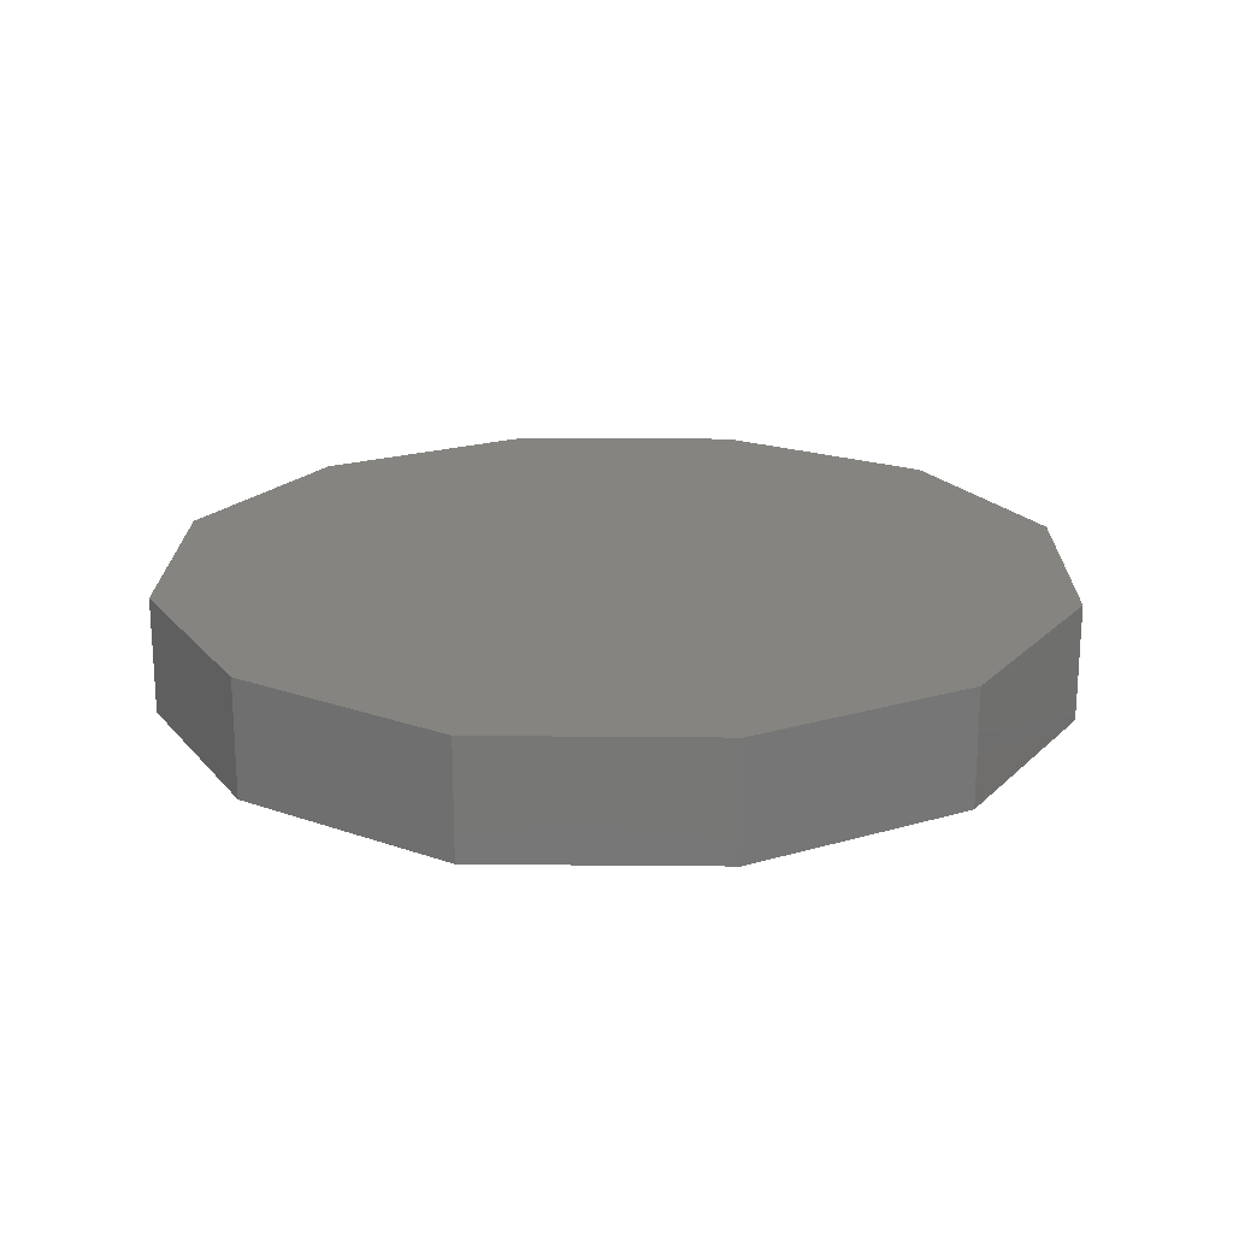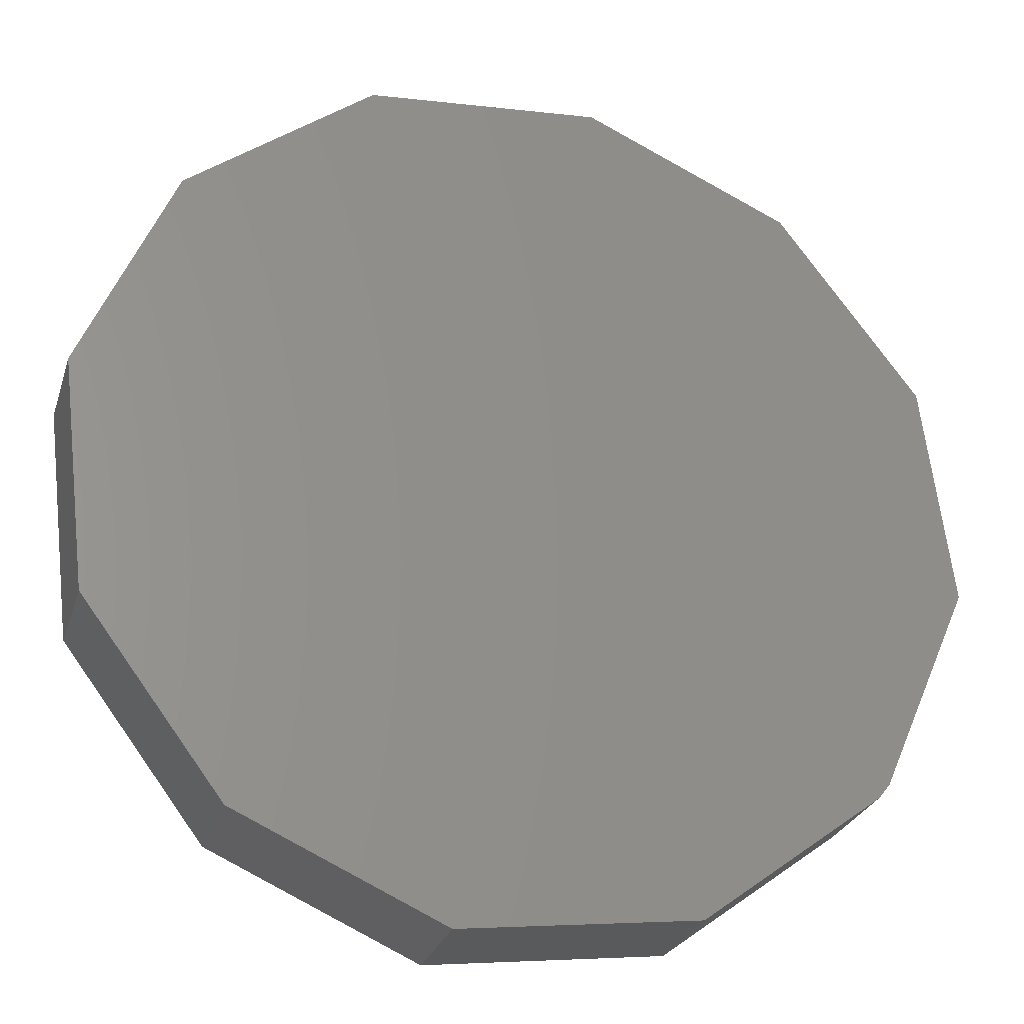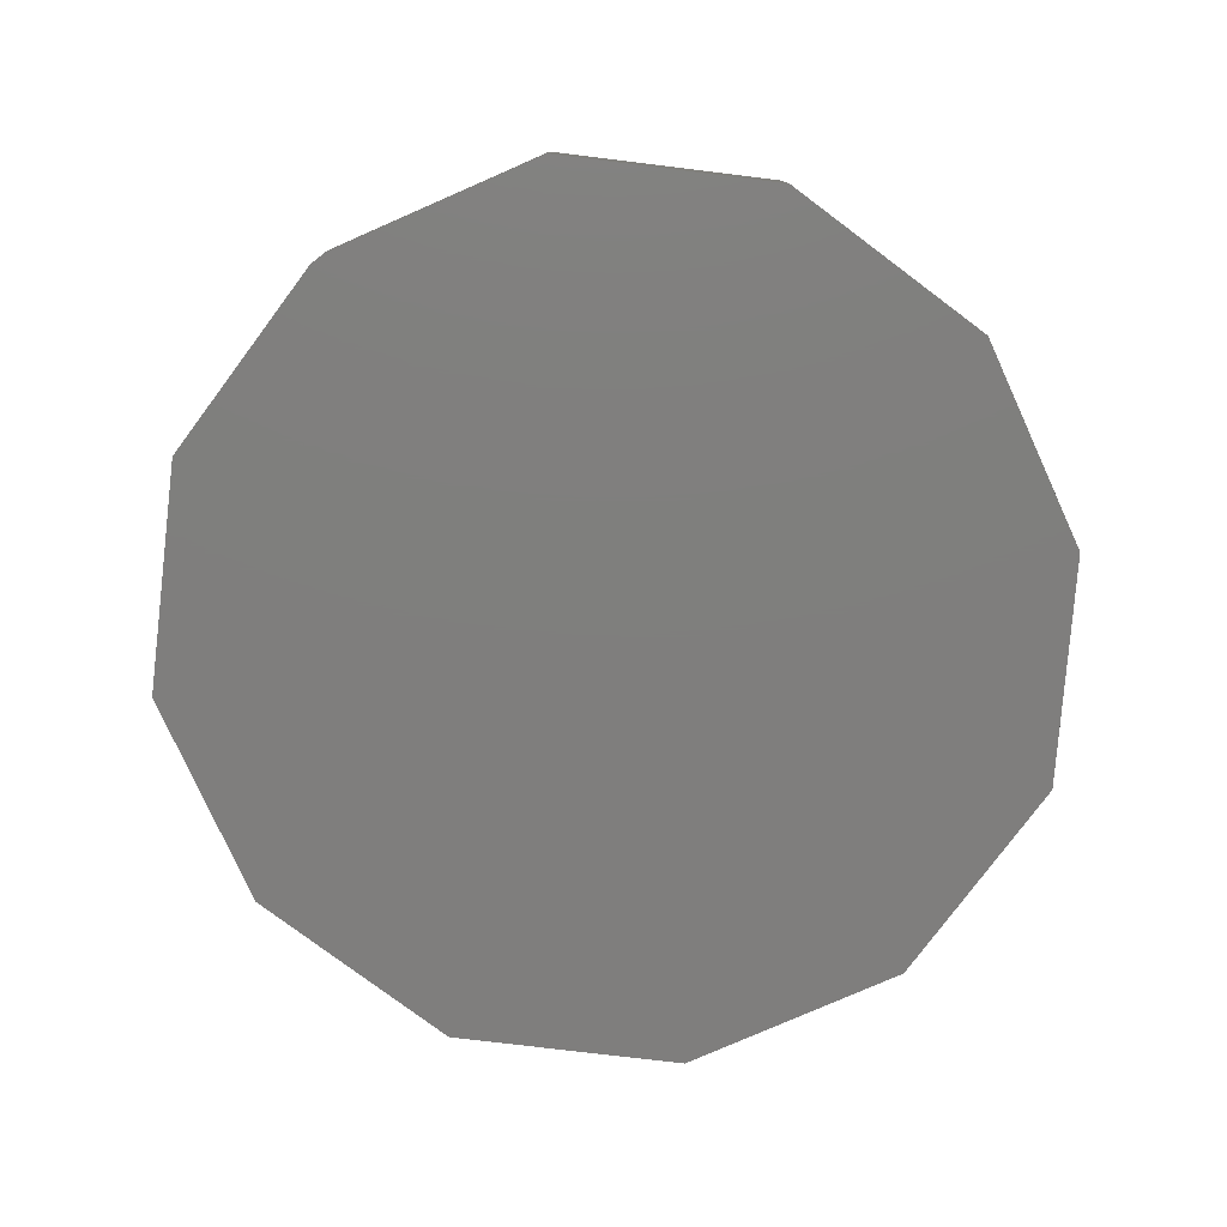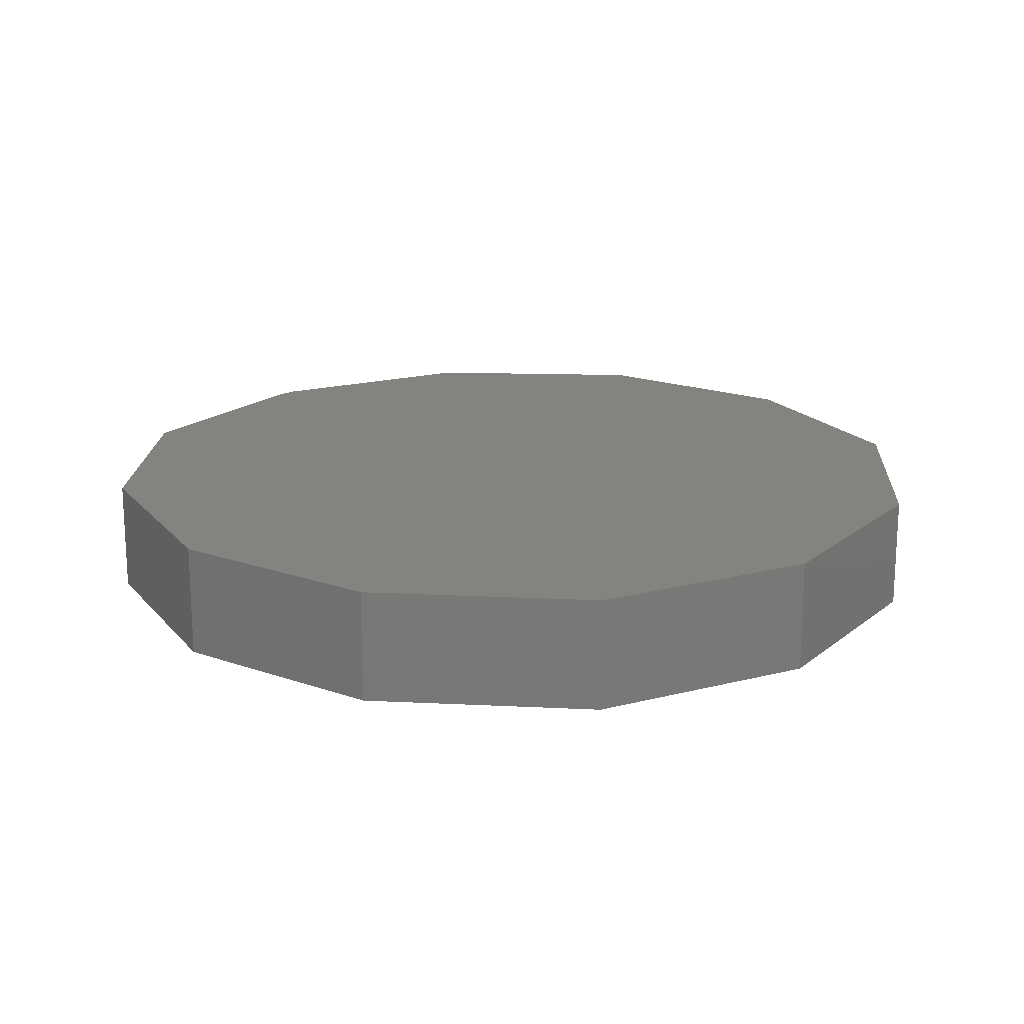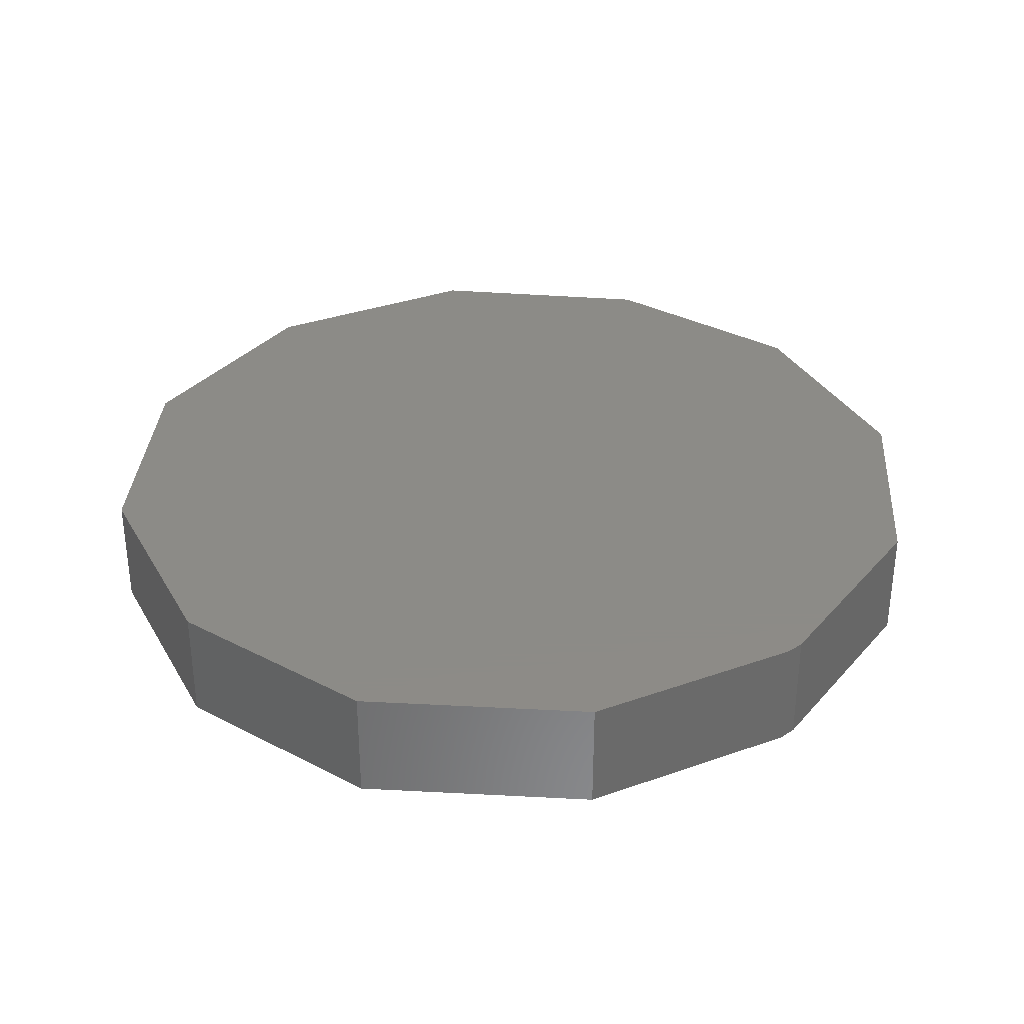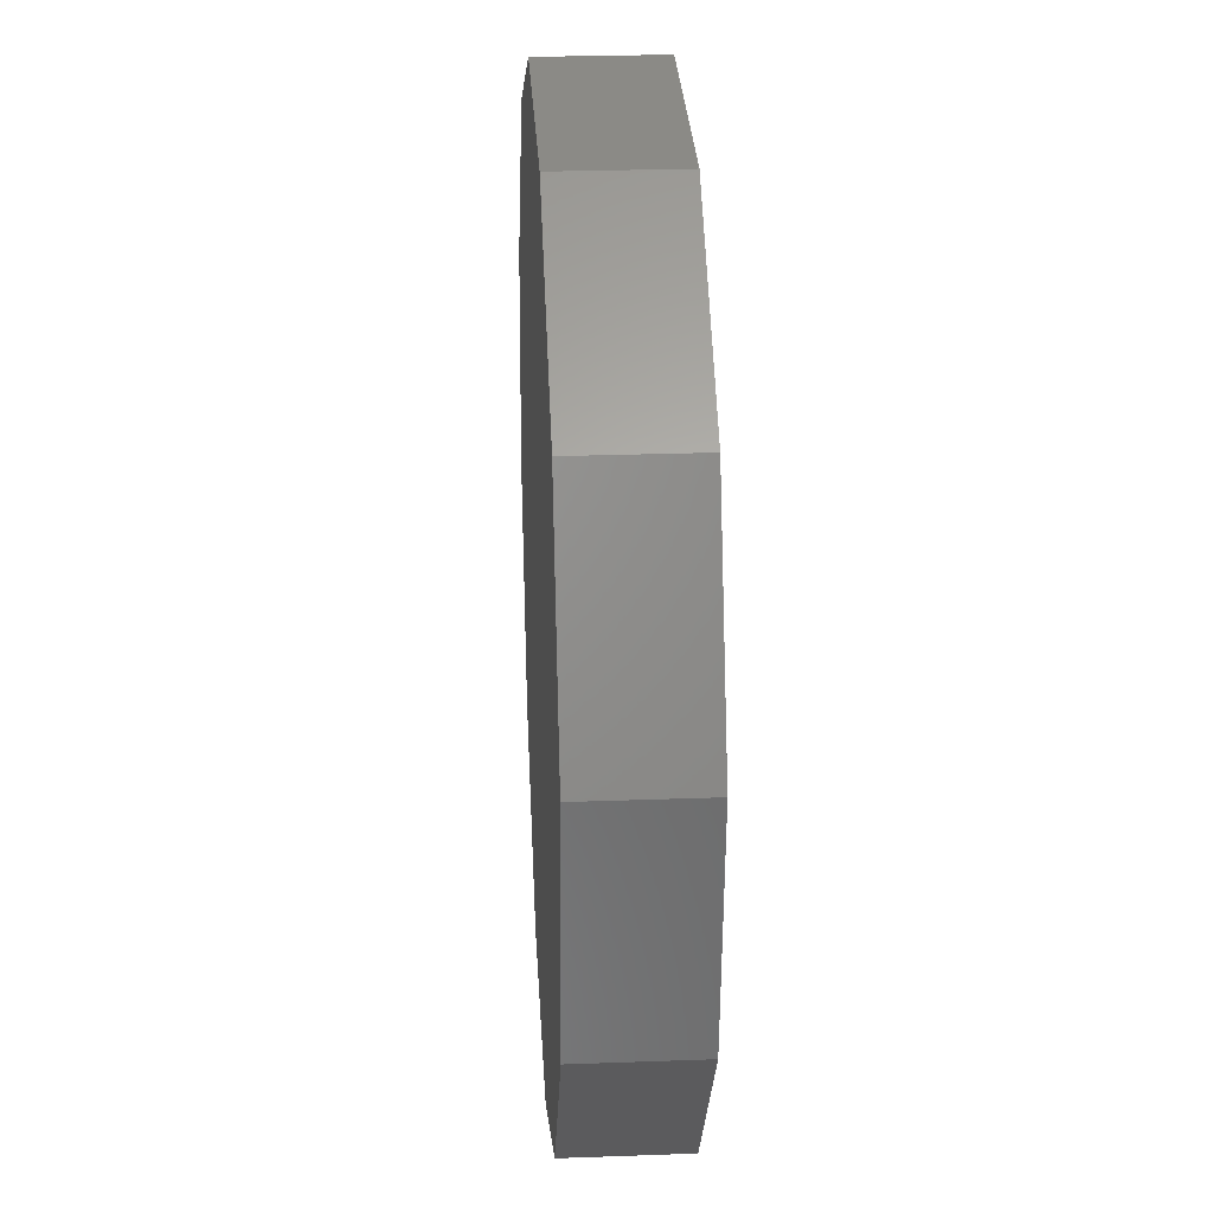
<metadata>
{"format":"stl","ext":"stl","renderer":"f3d","projection":"perspective","resolution":1024,"background":"white","views":[{"elev":20.0,"azim":-142.1,"up":"+Z"},{"elev":-26.8,"azim":-16.0,"up":"+Y"},{"elev":-78.6,"azim":90.1,"up":"+Z"},{"elev":18.1,"azim":-169.9,"up":"+Z"},{"elev":33.7,"azim":11.0,"up":"+Z"},{"elev":26.0,"azim":-93.3,"up":"+Y"}]}
</metadata>
<code>
# stl→obj: 26 verts, 48 faces
v 0.1114 0.7245 0.1875
v 0.1114 0.7245 0
v -0.273 0.6937 0.1875
v -0.273 0.6937 0
v 0.4498 0.5707 0.1875
v -0.5806 0.4631 0.1875
v 0.6804 0.2632 0.1875
v -0.7344 0.1094 0.1875
v 0.7266 -0.1059 0.1875
v -0.6882 -0.2751 0.1875
v 0.579 -0.4453 0.1875
v -0.4576 -0.5826 0.1875
v 0.5603 -0.469 0.1875
v -0.1192 -0.7364 0.1875
v 0.2652 -0.6903 0.1875
v 0.5603 -0.469 0
v -0.4576 -0.5826 0
v 0.579 -0.4453 0
v -0.6882 -0.2751 0
v 0.7266 -0.1059 0
v -0.7344 0.1094 0
v 0.6804 0.2632 0
v -0.5806 0.4631 0
v 0.4498 0.5707 0
v -0.1192 -0.7364 0
v 0.2652 -0.6903 0
f 1 2 3
f 3 2 4
f 1 3 5
f 5 3 6
f 5 6 7
f 7 6 8
f 7 8 9
f 9 8 10
f 9 10 11
f 11 10 12
f 11 12 13
f 12 14 13
f 13 14 15
f 16 17 18
f 18 17 19
f 18 19 20
f 20 19 21
f 20 21 22
f 22 21 23
f 22 23 24
f 24 23 4
f 24 4 2
f 17 16 25
f 25 16 26
f 11 18 9
f 9 18 20
f 15 26 13
f 13 26 16
f 13 16 11
f 11 16 18
f 6 23 8
f 8 23 21
f 3 4 6
f 6 4 23
f 5 24 1
f 1 24 2
f 7 22 5
f 5 22 24
f 9 20 7
f 7 20 22
f 14 25 15
f 15 25 26
f 12 17 14
f 14 17 25
f 10 19 12
f 12 19 17
f 8 21 10
f 10 21 19

</code>
